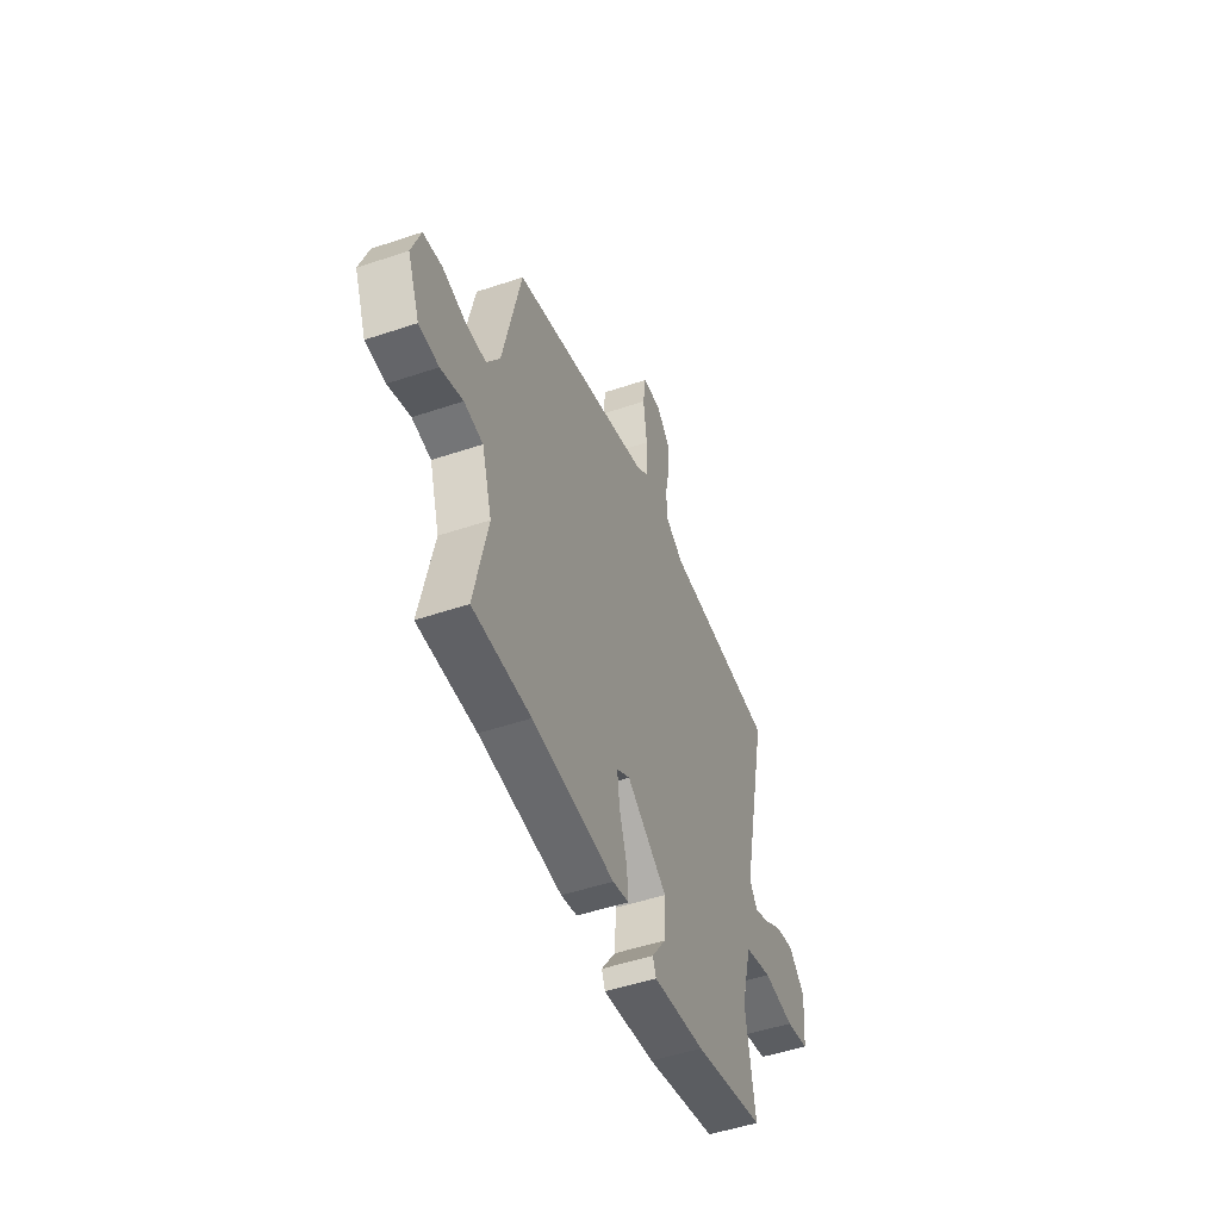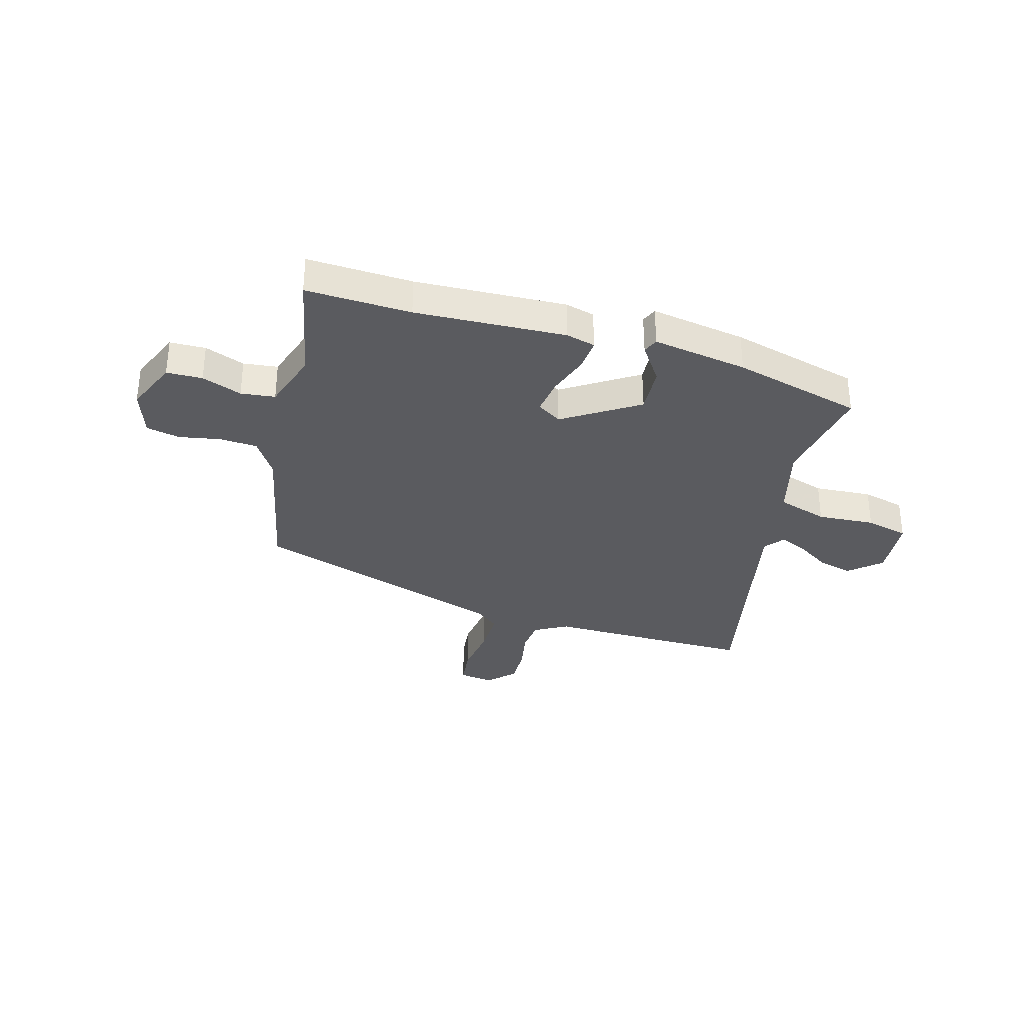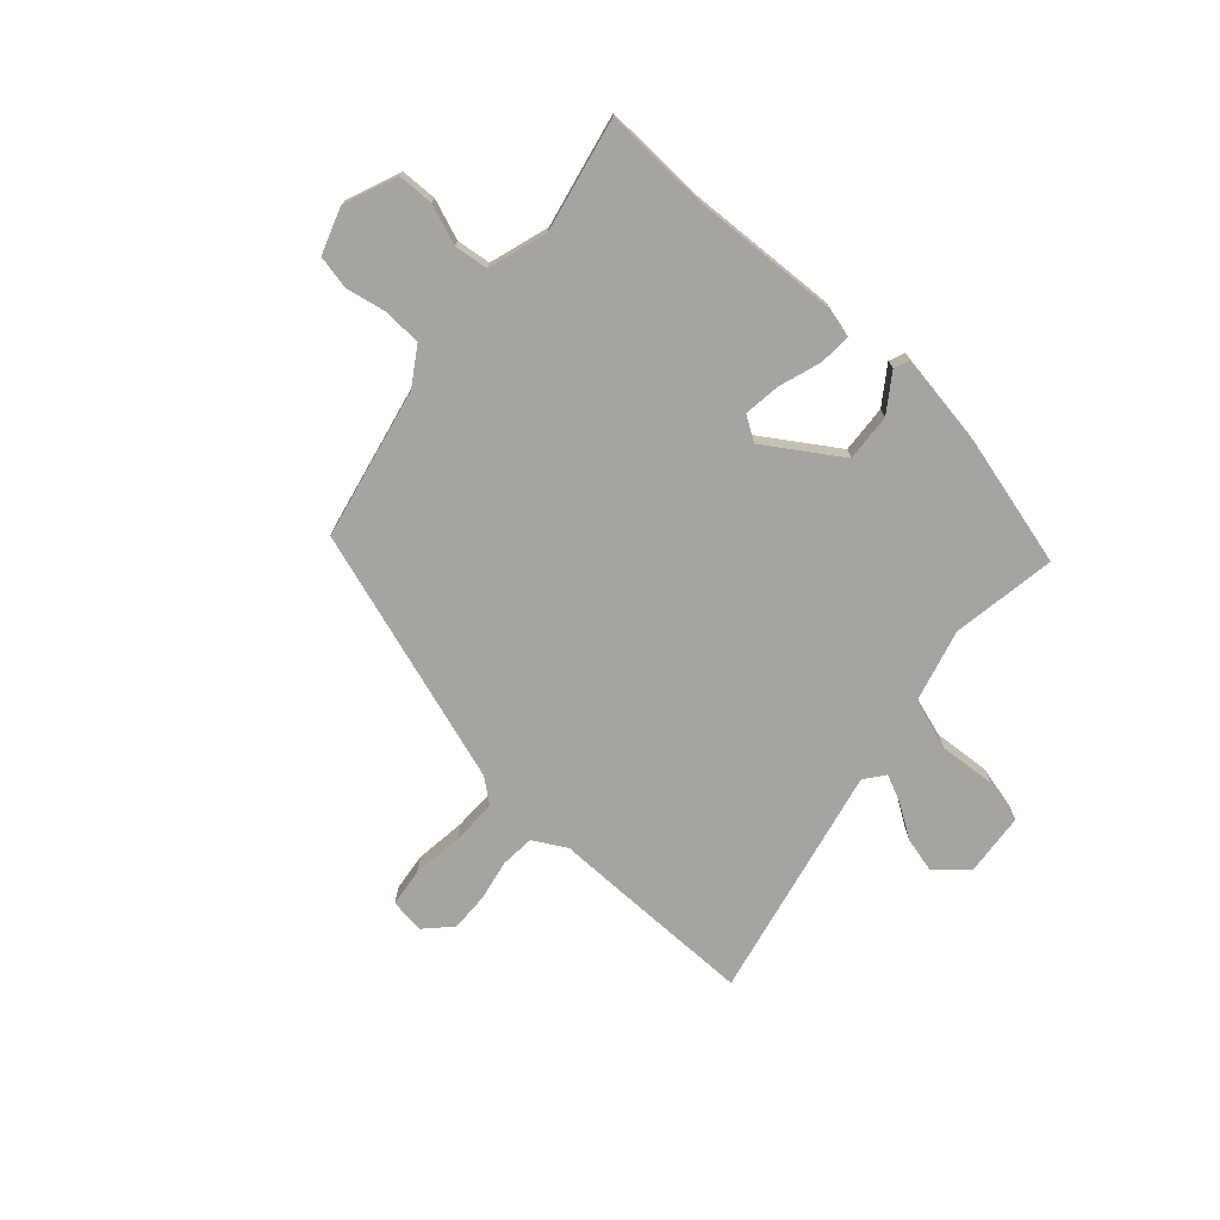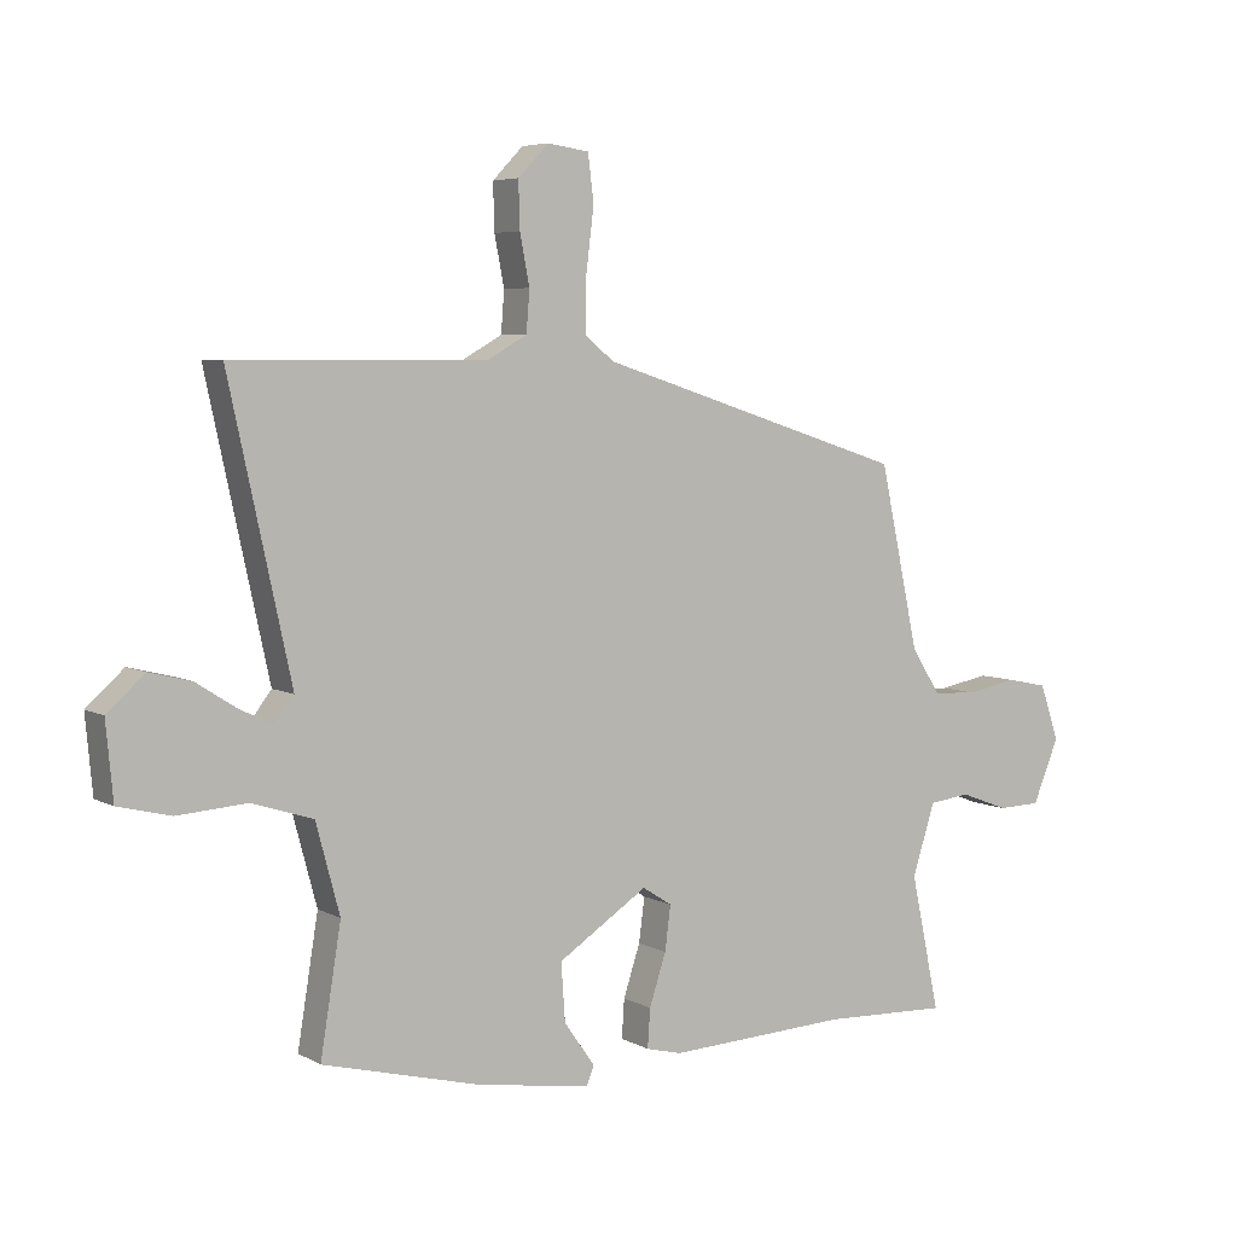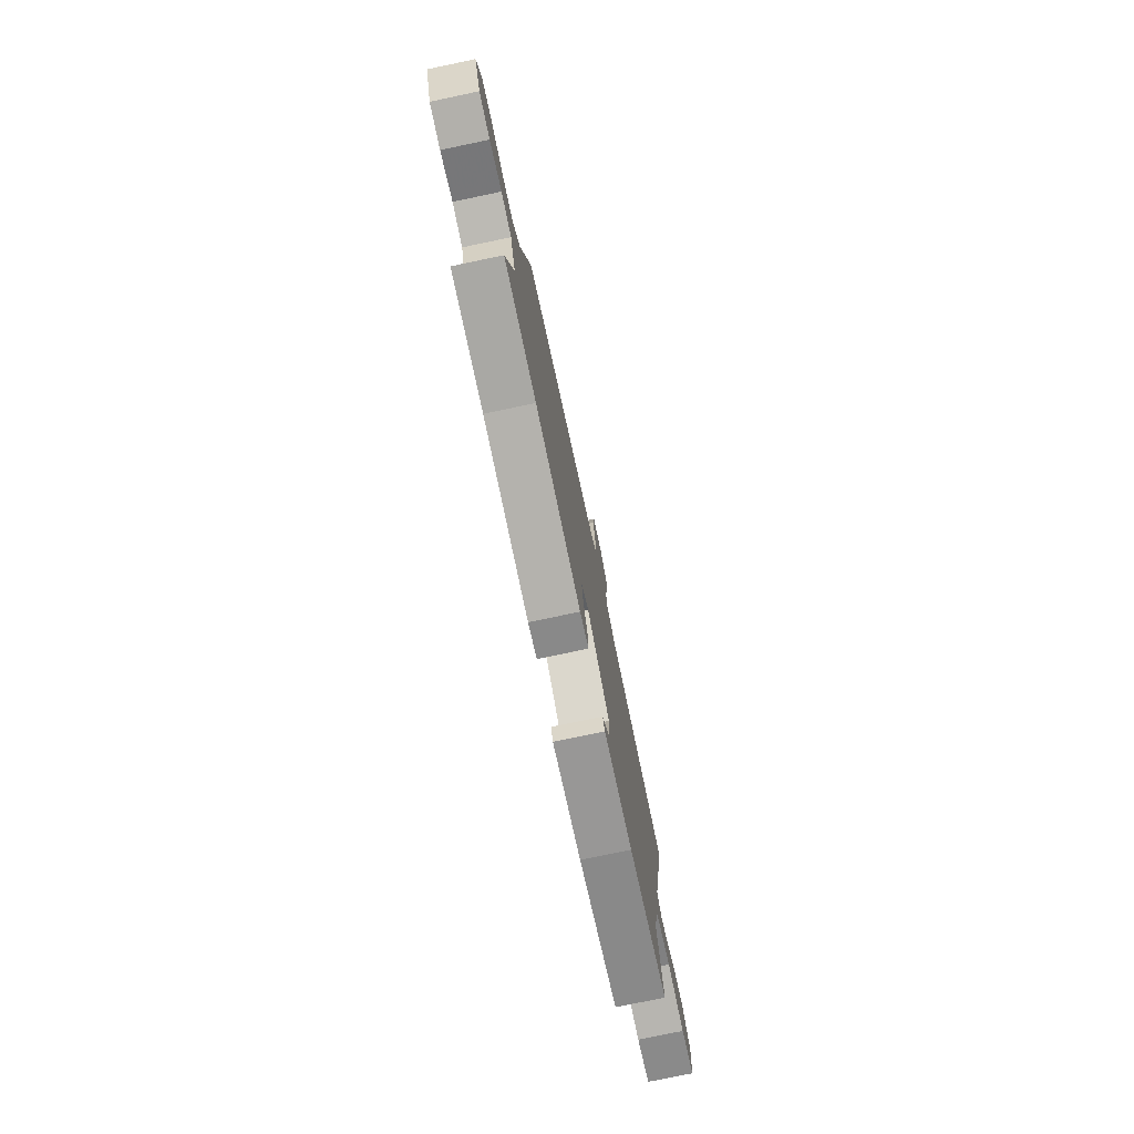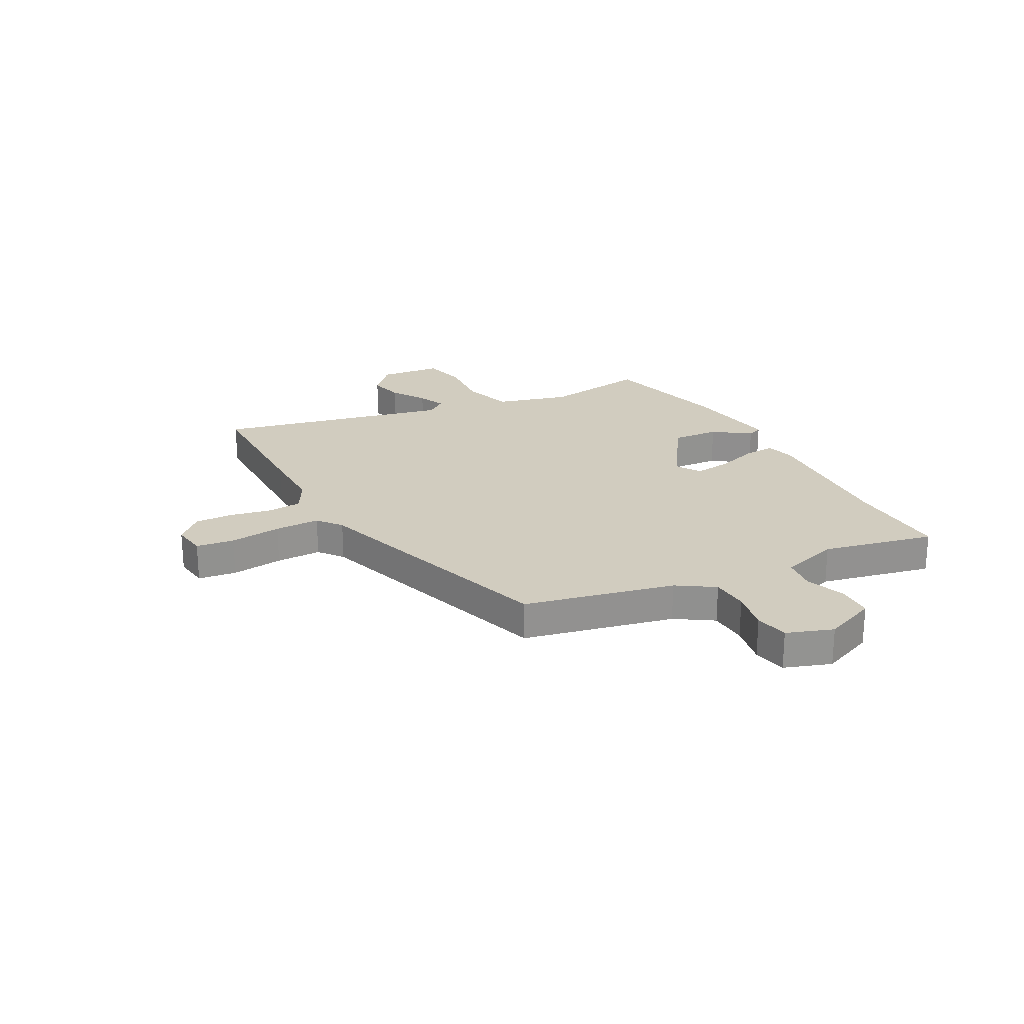
<metadata>
{"format":"obj","ext":"obj","renderer":"f3d","projection":"perspective","resolution":1024,"background":"white","views":[{"elev":-50.1,"azim":110.3,"up":"+Z"},{"elev":-32.8,"azim":163.8,"up":"+Y"},{"elev":-73.5,"azim":138.1,"up":"+Y"},{"elev":5.4,"azim":-32.3,"up":"+Z"},{"elev":-76.9,"azim":101.8,"up":"+Z"},{"elev":23.8,"azim":62.1,"up":"+Y"}]}
</metadata>
<code>
v -0.622 0.07 0.5
v -0.352 0.07 0.5
v -0.23 0.07 0.499
v -0.168 0.07 0.534
v -0.163 0.07 0.598
v -0.178 0.07 0.675
v -0.18 0.07 0.747
v -0.133 0.07 0.796
v -0.068 0.07 0.787
v -0.059 0.07 0.715
v -0.071 0.07 0.618
v -0.072 0.07 0.533
v -0.027 0.07 0.497
v 0.454 0.07 0.343
v 0.515 0.07 0.06
v 0.56 0.07 -0.01
v 0.631 0.07 -0.014
v 0.708 0.07 0.001
v 0.771 0.07 -0.012
v 0.801 0.07 -0.099
v 0.76 0.07 -0.198
v 0.693 0.07 -0.2
v 0.618 0.07 -0.172
v 0.554 0.07 -0.18
v 0.519 0.07 -0.291
v 0.564 0.07 -0.502
v 0.368 0.07 -0.495
v 0.087 0.07 -0.509
v 0.032 0.07 -0.495
v 0.036 0.07 -0.435
v 0.062 0.07 -0.356
v 0.071 0.07 -0.287
v 0.025 0.07 -0.258
v -0.114 0.07 -0.349
v -0.108 0.07 -0.438
v -0.06 0.07 -0.507
v -0.072 0.07 -0.536
v -0.25 0.07 -0.508
v -0.493 0.07 -0.446
v -0.461 0.07 -0.249
v -0.498 0.07 -0.111
v -0.593 0.07 -0.081
v -0.701 0.07 -0.089
v -0.782 0.07 -0.069
v -0.793 0.07 0.049
v -0.735 0.07 0.101
v -0.67 0.07 0.085
v -0.606 0.07 0.044
v -0.555 0.07 0.021
v -0.526 0.07 0.059
v -0.622 0 0.5
v -0.352 0 0.5
v -0.23 0 0.499
v -0.168 0 0.534
v -0.163 0 0.598
v -0.178 0 0.675
v -0.18 0 0.747
v -0.133 0 0.796
v -0.068 0 0.787
v -0.059 0 0.715
v -0.071 0 0.618
v -0.072 0 0.533
v -0.027 0 0.497
v 0.454 0 0.343
v 0.515 0 0.06
v 0.56 0 -0.01
v 0.631 0 -0.014
v 0.708 0 0.001
v 0.771 0 -0.012
v 0.801 0 -0.099
v 0.76 0 -0.198
v 0.693 0 -0.2
v 0.618 0 -0.172
v 0.554 0 -0.18
v 0.519 0 -0.291
v 0.564 0 -0.502
v 0.368 0 -0.495
v 0.087 0 -0.509
v 0.032 0 -0.495
v 0.036 0 -0.435
v 0.062 0 -0.356
v 0.071 0 -0.287
v 0.025 0 -0.258
v -0.114 0 -0.349
v -0.108 0 -0.438
v -0.06 0 -0.507
v -0.072 0 -0.536
v -0.25 0 -0.508
v -0.493 0 -0.446
v -0.461 0 -0.249
v -0.498 0 -0.111
v -0.593 0 -0.081
v -0.701 0 -0.089
v -0.782 0 -0.069
v -0.793 0 0.049
v -0.735 0 0.101
v -0.67 0 0.085
v -0.606 0 0.044
v -0.555 0 0.021
v -0.526 0 0.059
f 45 46 47 48
f 45 48 49
f 42 43 44 45
f 41 42 45 49
f 37 38 39 40
f 35 36 37 40
f 34 35 40 41
f 33 34 41 49
f 28 29 30 31
f 27 28 31 32
f 25 26 27 32
f 24 25 32 33
f 20 21 22 23
f 20 23 24
f 17 18 19 20
f 16 17 20 24
f 15 16 24 33
f 13 14 15 33
f 8 9 10 11
f 8 11 12
f 5 6 7 8
f 4 5 8 12
f 3 4 12 13
f 50 1 2 3
f 13 33 49 50
f 3 13 50
f 98 97 96 95
f 99 98 95
f 95 94 93 92
f 99 95 92 91
f 90 89 88 87
f 90 87 86 85
f 91 90 85 84
f 99 91 84 83
f 81 80 79 78
f 82 81 78 77
f 82 77 76 75
f 83 82 75 74
f 73 72 71 70
f 74 73 70
f 70 69 68 67
f 74 70 67 66
f 83 74 66 65
f 83 65 64 63
f 61 60 59 58
f 62 61 58
f 58 57 56 55
f 62 58 55 54
f 63 62 54 53
f 53 52 51 100
f 100 99 83 63
f 100 63 53
f 1 51 52 2
f 2 52 53 3
f 3 53 54 4
f 4 54 55 5
f 5 55 56 6
f 6 56 57 7
f 7 57 58 8
f 8 58 59 9
f 9 59 60 10
f 10 60 61 11
f 11 61 62 12
f 12 62 63 13
f 13 63 64 14
f 14 64 65 15
f 15 65 66 16
f 16 66 67 17
f 17 67 68 18
f 18 68 69 19
f 19 69 70 20
f 20 70 71 21
f 21 71 72 22
f 22 72 73 23
f 23 73 74 24
f 24 74 75 25
f 25 75 76 26
f 26 76 77 27
f 27 77 78 28
f 28 78 79 29
f 29 79 80 30
f 30 80 81 31
f 31 81 82 32
f 32 82 83 33
f 33 83 84 34
f 34 84 85 35
f 35 85 86 36
f 36 86 87 37
f 37 87 88 38
f 38 88 89 39
f 39 89 90 40
f 40 90 91 41
f 41 91 92 42
f 42 92 93 43
f 43 93 94 44
f 44 94 95 45
f 45 95 96 46
f 46 96 97 47
f 47 97 98 48
f 48 98 99 49
f 49 99 100 50
f 50 100 51 1

</code>
